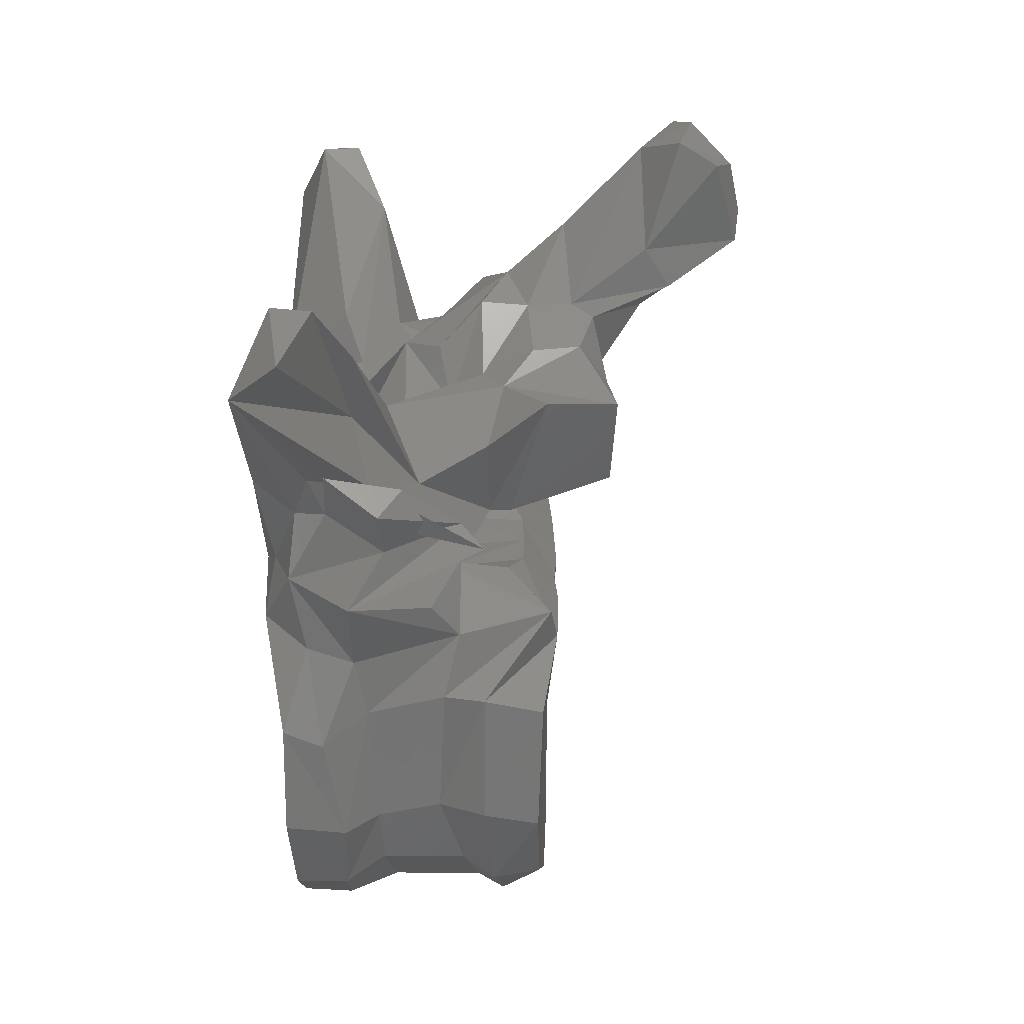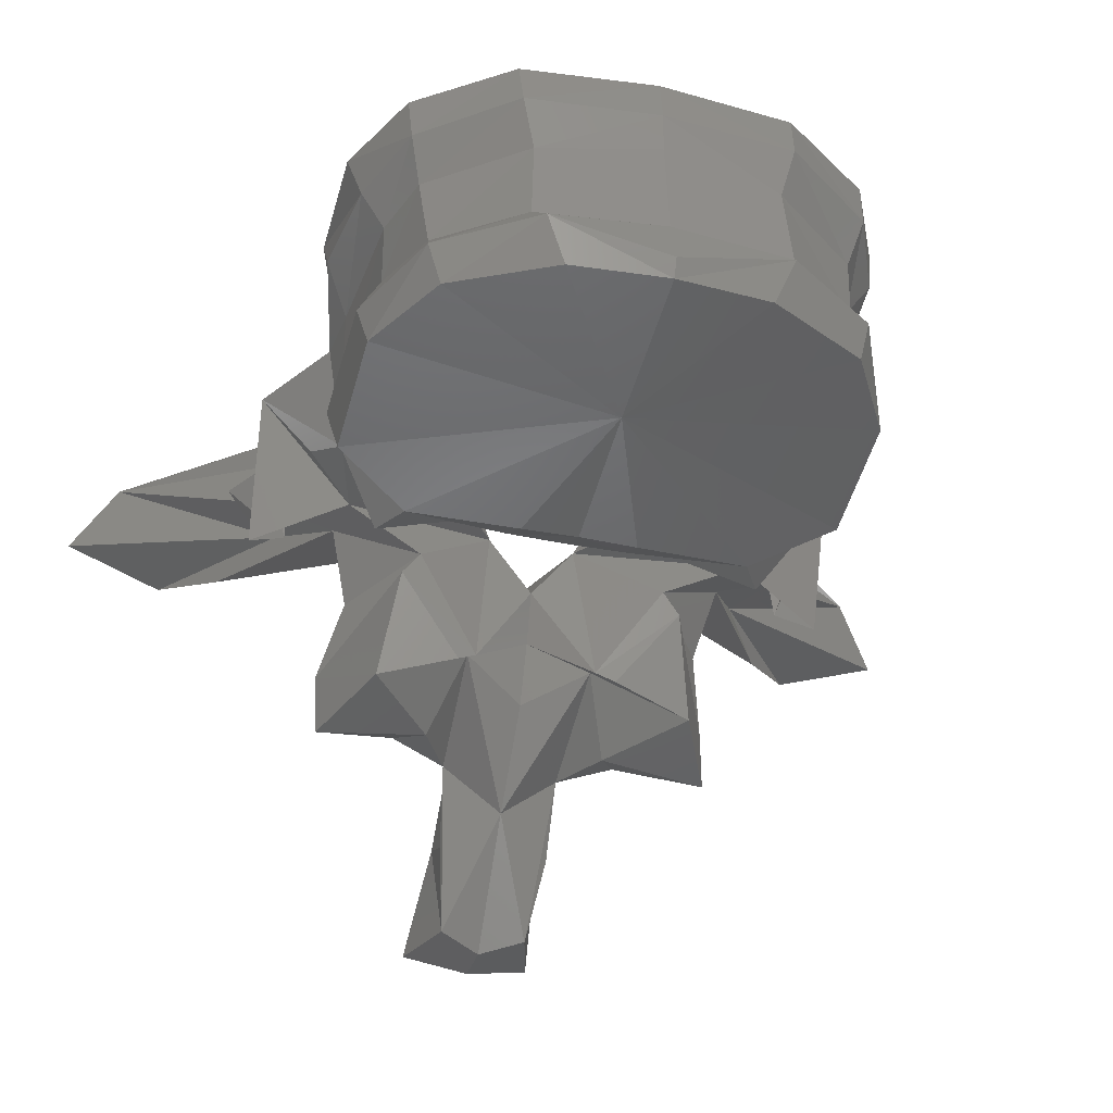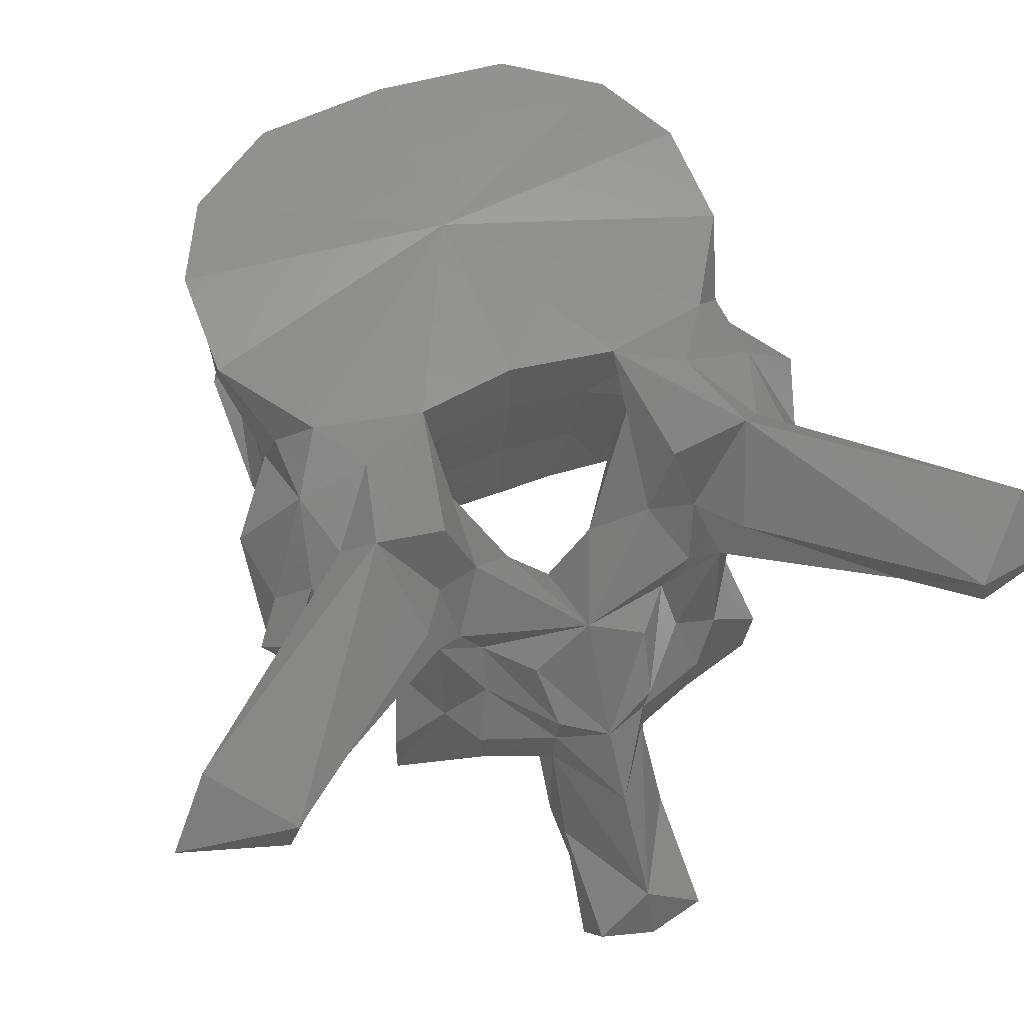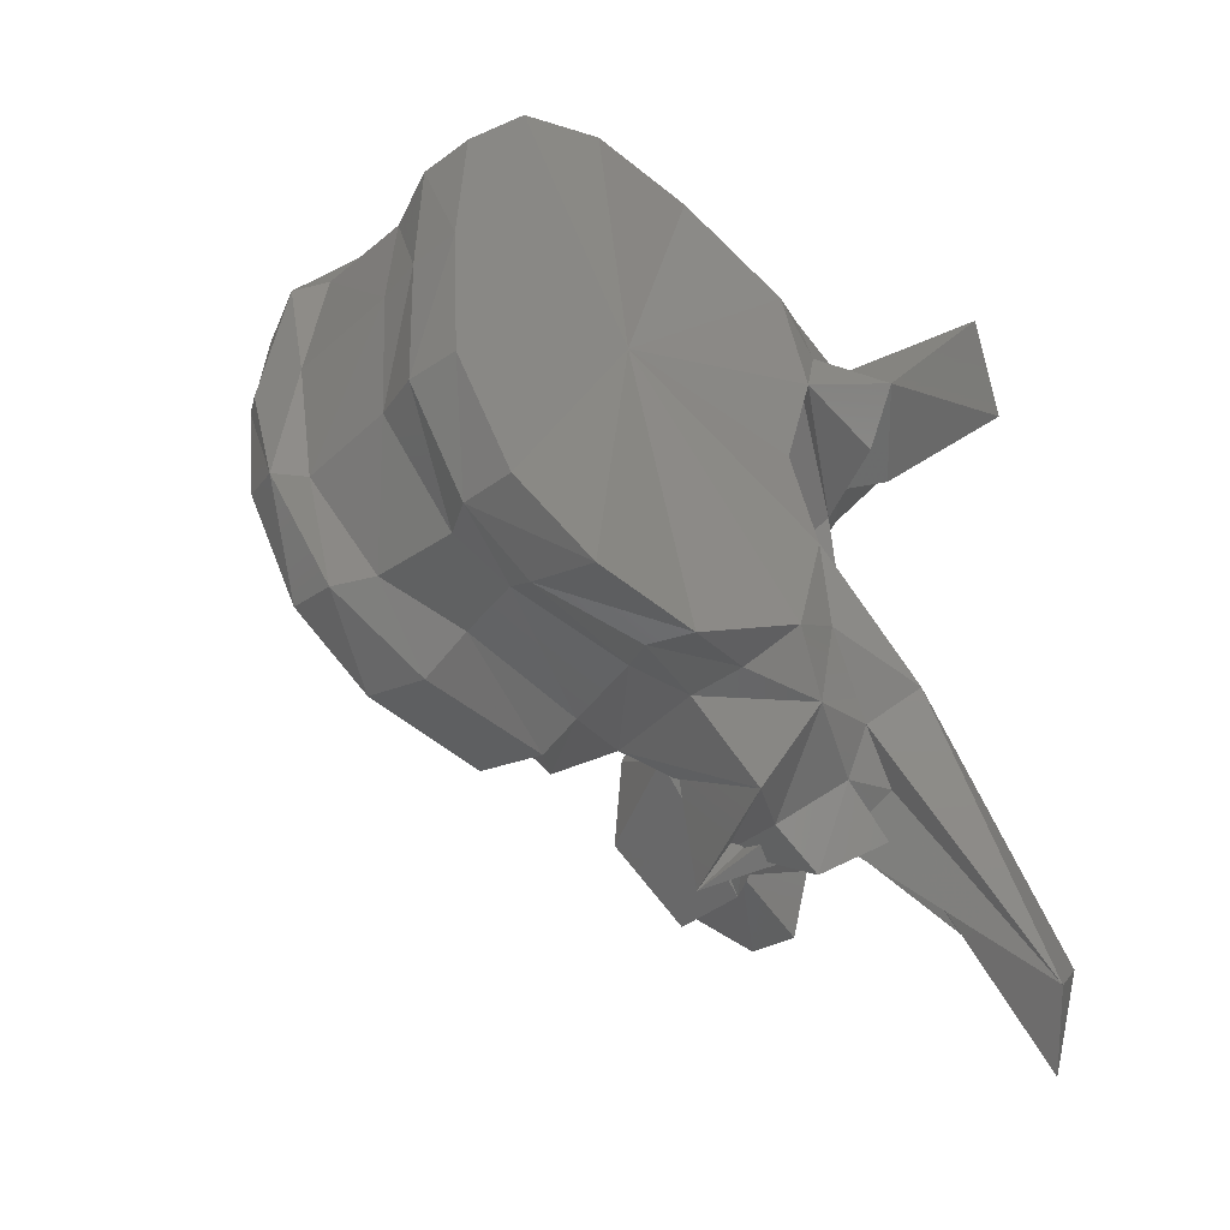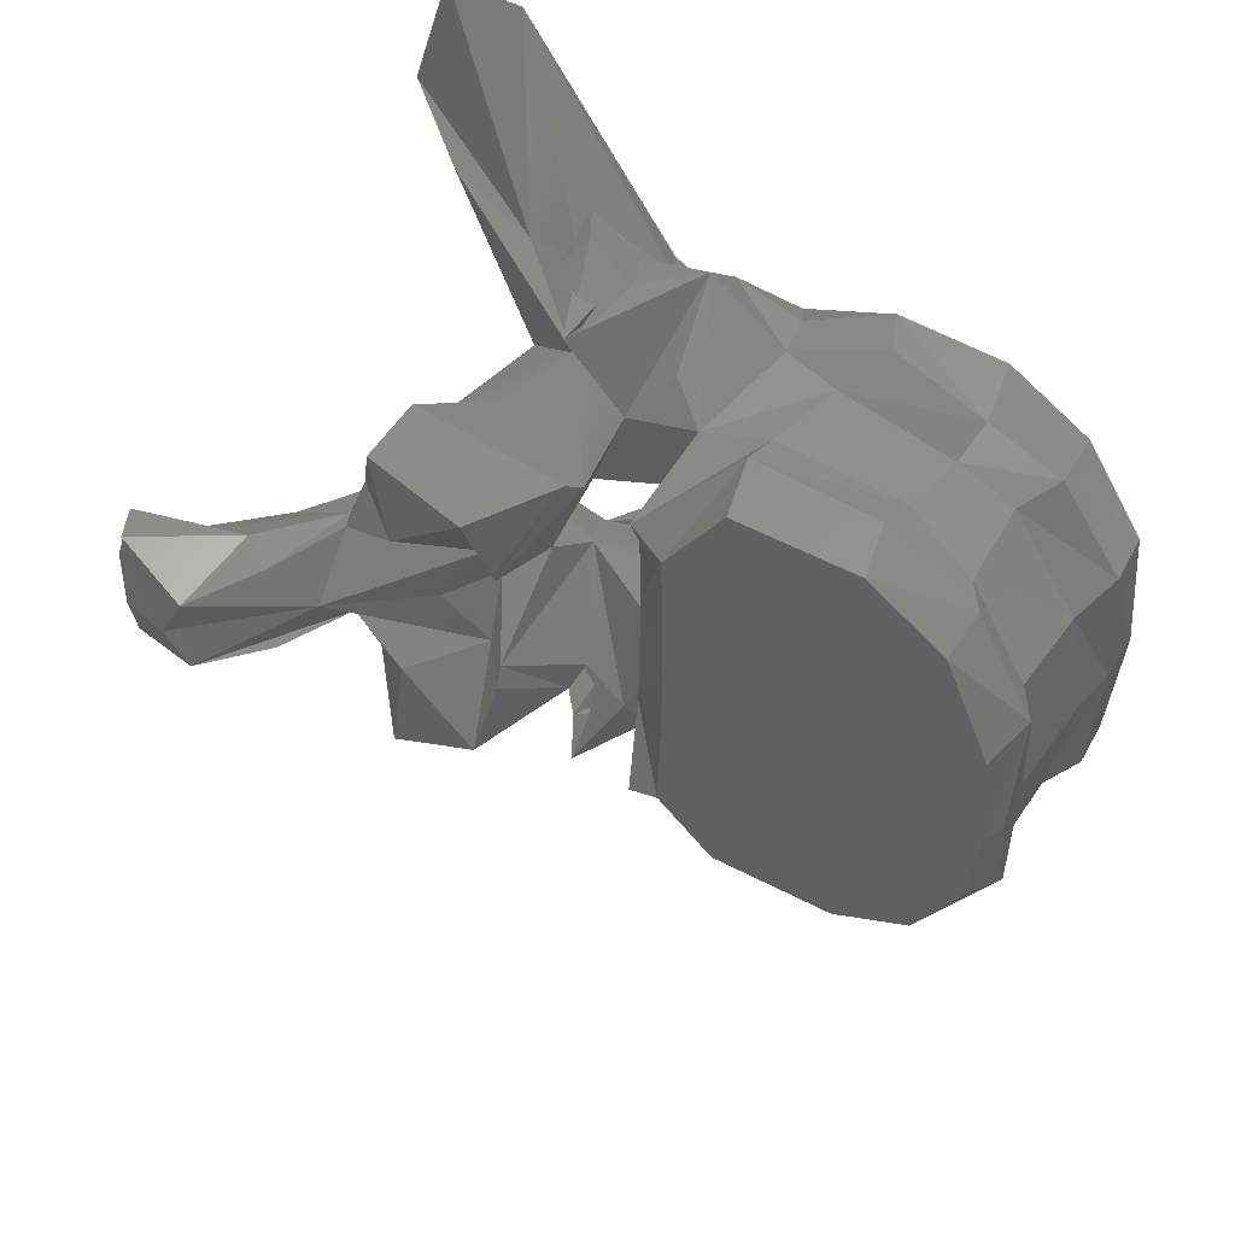
<metadata>
{"format":"stl","ext":"stl","renderer":"f3d","projection":"perspective","resolution":1024,"background":"white","views":[{"elev":-69.3,"azim":-83.2,"up":"+Z"},{"elev":-37.3,"azim":75.2,"up":"+Y"},{"elev":57.0,"azim":-111.6,"up":"+Y"},{"elev":-43.2,"azim":142.3,"up":"+Z"},{"elev":50.0,"azim":39.5,"up":"+Z"}]}
</metadata>
<code>
# stl→obj: 212 verts, 424 faces
v -0.03486 0.2599 -2.4e-05
v -0.04887 0.2581 -3e-06
v -0.03564 0.2601 -0.007987
v -0.03479 0.264 -0.009581
v -0.03419 0.2614 -2.6e-05
v -0.03564 0.2601 0.007987
v -0.03479 0.264 0.009581
v -0.03993 0.2601 -0.01627
v -0.04674 0.2594 -0.0203
v -0.0613 0.2558 -0.004802
v -0.06146 0.256 -3e-06
v -0.0617 0.2559 -0.01414
v -0.05744 0.2578 -0.02041
v -0.03993 0.2601 0.01627
v -0.04674 0.2594 0.0203
v -0.0613 0.2558 0.004802
v -0.0617 0.2559 0.01414
v -0.05744 0.2578 0.02041
v -0.03542 0.2657 -2.6e-05
v -0.03682 0.266 -0.01026
v -0.04019 0.2642 -0.01729
v -0.03682 0.266 0.01026
v -0.04019 0.2642 0.01729
v -0.04843 0.2639 -0.021
v -0.0656 0.2585 -0.004942
v -0.06555 0.2584 -3e-06
v -0.0656 0.2585 0.004942
v -0.05937 0.2626 -0.02115
v -0.06476 0.2562 -0.01588
v -0.06673 0.2597 -0.009393
v -0.04843 0.2639 0.021
v -0.05937 0.2626 0.02115
v -0.06476 0.2562 0.01588
v -0.06673 0.2597 0.009393
v -0.03632 0.2747 -2.9e-05
v -0.03763 0.2736 -0.0099
v -0.04243 0.2666 -0.01686
v -0.03763 0.2736 0.009899
v -0.04243 0.2666 0.01686
v -0.04903 0.2678 -0.0191
v -0.06623 0.2652 -0.006337
v -0.06573 0.2653 -5e-06
v -0.06623 0.2652 0.006337
v -0.0597 0.2661 -0.02001
v -0.06488 0.2641 -0.01892
v -0.06819 0.2656 -0.009692
v -0.04903 0.2678 0.0191
v -0.0597 0.2661 0.02001
v -0.06488 0.2641 0.01892
v -0.06819 0.2656 0.009692
v -0.03621 0.2784 -3e-05
v -0.0368 0.2779 -0.01095
v -0.04367 0.2736 -0.0175
v -0.0368 0.2779 0.01095
v -0.04367 0.2736 0.0175
v -0.0487 0.2733 -0.01919
v -0.06857 0.2744 -0.006548
v -0.07064 0.2746 -0.01013
v -0.06784 0.2746 -7e-06
v -0.06857 0.2744 0.006548
v -0.07064 0.2746 0.01013
v -0.05908 0.2728 -0.02016
v -0.06405 0.2733 -0.02055
v -0.07106 0.2632 -0.01705
v -0.06847 0.266 -0.0209
v -0.07069 0.2726 -0.02499
v -0.07692 0.2665 -0.00372
v -0.0487 0.2733 0.01919
v -0.05908 0.2728 0.02016
v -0.06405 0.2733 0.02055
v -0.06847 0.266 0.0209
v -0.07106 0.2632 0.01705
v -0.07069 0.2726 0.02499
v -0.07692 0.2665 0.00372
v -0.03684 0.2824 -3.1e-05
v -0.03767 0.2821 -0.01115
v -0.04208 0.2772 -0.01853
v -0.03767 0.2821 0.01115
v -0.04208 0.2772 0.01853
v -0.0483 0.2762 -0.02122
v -0.06989 0.2809 -0.008348
v -0.07048 0.2793 -0.01088
v -0.0681 0.2802 -9e-06
v -0.06989 0.2809 0.008348
v -0.07048 0.2793 0.01088
v -0.05728 0.2768 -0.02224
v -0.06554 0.2771 -0.01986
v -0.07211 0.2777 -0.01991
v -0.08058 0.2695 -0.02307
v -0.07828 0.2659 -0.01715
v -0.07467 0.2607 -0.02468
v -0.07279 0.2606 -0.01051
v -0.07598 0.2625 -0.02158
v -0.07504 0.269 -0.02374
v -0.07693 0.2615 -4e-06
v -0.07503 0.2528 -0.005103
v -0.08577 0.2667 -5e-06
v -0.07986 0.2716 -0.0077
v -0.0483 0.2762 0.02122
v -0.05728 0.2768 0.02224
v -0.06554 0.2771 0.01986
v -0.07211 0.2777 0.01991
v -0.08058 0.2695 0.02307
v -0.07828 0.2659 0.01715
v -0.07467 0.2607 0.02468
v -0.07279 0.2606 0.01051
v -0.07598 0.2625 0.02158
v -0.07504 0.269 0.02374
v -0.07503 0.2528 0.005103
v -0.07986 0.2716 0.0077
v -0.05247 0.2813 -9e-06
v -0.04278 0.2815 -0.01878
v -0.04992 0.2811 -0.02224
v -0.04278 0.2815 0.01878
v -0.04992 0.2811 0.02224
v -0.05908 0.28 -0.02238
v -0.07973 0.28 -0.01596
v -0.07201 0.2794 -0.01407
v -0.07918 0.2776 -0.01004
v -0.06791 0.2806 -0.01708
v -0.07973 0.28 0.01596
v -0.07201 0.2794 0.01407
v -0.07918 0.2776 0.01004
v -0.06791 0.2806 0.01708
v -0.078 0.2737 -0.02119
v -0.07736 0.2765 -0.01835
v -0.09289 0.2778 -0.0347
v -0.08608 0.2702 -0.02104
v -0.08113 0.2747 -0.02122
v -0.08461 0.2579 -0.01261
v -0.08035 0.2598 -0.01544
v -0.09241 0.269 -0.02527
v -0.08404 0.2681 -0.01265
v -0.07309 0.2587 -0.01197
v -0.08399 0.2543 -0.01701
v -0.07897 0.2689 -0.02625
v -0.08036 0.2667 -0.02394
v -0.08221 0.2729 -0.02428
v -0.07832 0.2571 -3e-06
v -0.07463 0.252 -0.006687
v -0.09115 0.2569 -4e-06
v -0.08645 0.2634 -0.004946
v -0.0824 0.2629 -0.008282
v -0.08286 0.2667 -0.01038
v -0.08645 0.2634 0.004946
v -0.0824 0.2629 0.008282
v -0.08286 0.2667 0.01038
v -0.08102 0.272 -0.01132
v -0.05908 0.28 0.02238
v -0.078 0.2737 0.02119
v -0.07736 0.2765 0.01835
v -0.08461 0.2579 0.01261
v -0.08035 0.2598 0.01544
v -0.08608 0.2702 0.02104
v -0.09241 0.269 0.02527
v -0.08404 0.2681 0.01265
v -0.09289 0.2778 0.0347
v -0.08113 0.2747 0.02122
v -0.07309 0.2587 0.01197
v -0.08399 0.2543 0.01701
v -0.07897 0.2689 0.02625
v -0.08036 0.2667 0.02394
v -0.08221 0.2729 0.02428
v -0.07463 0.252 0.006687
v -0.08102 0.272 0.01132
v -0.09818 0.2744 -0.02909
v -0.0852 0.2732 -0.01389
v -0.09818 0.2744 0.02909
v -0.0852 0.2732 0.01389
v -0.09617 0.2733 -0.03845
v -0.09772 0.2711 -0.02988
v -0.08642 0.2511 -0.009688
v -0.08673 0.2552 -0.01024
v -0.08319 0.2485 -0.01677
v -0.08469 0.2598 -0.00883
v -0.07556 0.2498 -0.01329
v -0.0774 0.2545 -0.005318
v -0.08038 0.2522 -1e-06
v -0.0774 0.2545 0.005318
v -0.08985 0.2592 -0.004177
v -0.08903 0.2553 -0.004063
v -0.09494 0.2514 1.6e-05
v -0.08985 0.2592 0.004177
v -0.08903 0.2553 0.004063
v -0.08469 0.2598 0.00883
v -0.08642 0.2511 0.009688
v -0.08673 0.2552 0.01024
v -0.08319 0.2485 0.01677
v -0.09617 0.2733 0.03845
v -0.09772 0.2711 0.02988
v -0.07556 0.2498 0.01329
v -0.08875 0.2515 -0.004239
v -0.08754 0.2497 -0.00497
v -0.08224 0.2491 -0.007621
v -0.08685 0.2454 0
v -0.08224 0.2491 0.007621
v -0.08754 0.2497 0.00497
v -0.1009 0.2439 2e-05
v -0.08875 0.2515 0.004239
v -0.09296 0.2446 -0.004612
v -0.08947 0.2429 -0.004629
v -0.09263 0.2367 -0.003595
v -0.09438 0.236 3e-06
v -0.09263 0.2367 0.003595
v -0.08947 0.2429 0.004629
v -0.1019 0.2407 -0.004663
v -0.1026 0.2394 2.2e-05
v -0.09296 0.2446 0.004612
v -0.1019 0.2407 0.004663
v -0.09972 0.2378 -0.00543
v -0.09851 0.2363 2.1e-05
v -0.09972 0.2378 0.00543
f 1 2 3
f 1 3 4
f 5 1 4
f 1 6 2
f 1 7 6
f 7 1 5
f 3 2 8
f 8 4 3
f 8 2 9
f 10 2 11
f 2 10 12
f 13 2 12
f 2 13 9
f 2 6 14
f 2 14 15
f 2 16 11
f 16 2 17
f 2 18 17
f 18 2 15
f 19 4 20
f 19 5 4
f 21 20 4
f 8 21 4
f 5 19 7
f 7 14 6
f 7 19 22
f 22 23 7
f 23 14 7
f 9 21 8
f 9 24 21
f 13 24 9
f 11 25 10
f 12 10 25
f 11 26 25
f 27 11 16
f 26 11 27
f 28 12 29
f 28 13 12
f 12 30 29
f 12 25 30
f 13 28 24
f 23 15 14
f 31 15 23
f 31 18 15
f 16 17 27
f 17 32 33
f 18 32 17
f 34 17 33
f 27 17 34
f 32 18 31
f 35 19 20
f 19 35 22
f 35 20 36
f 37 36 20
f 21 37 20
f 24 37 21
f 22 35 38
f 38 39 22
f 39 23 22
f 39 31 23
f 24 40 37
f 28 40 24
f 41 25 26
f 41 30 25
f 26 42 41
f 42 26 43
f 27 43 26
f 34 43 27
f 28 44 40
f 44 28 29
f 44 29 45
f 30 46 29
f 29 46 45
f 41 46 30
f 47 31 39
f 47 32 31
f 33 48 49
f 32 48 33
f 50 34 33
f 50 33 49
f 48 32 47
f 50 43 34
f 51 35 36
f 35 51 38
f 51 36 52
f 53 52 36
f 37 53 36
f 40 53 37
f 38 51 54
f 54 55 38
f 55 39 38
f 55 47 39
f 40 56 53
f 44 56 40
f 42 57 41
f 41 57 58
f 41 58 46
f 42 59 57
f 60 42 43
f 59 42 60
f 60 43 61
f 61 43 50
f 44 62 56
f 62 44 45
f 62 45 63
f 64 65 45
f 66 45 65
f 66 63 45
f 45 46 64
f 58 67 46
f 67 64 46
f 68 47 55
f 68 48 47
f 49 69 70
f 48 69 49
f 71 72 49
f 49 73 71
f 70 73 49
f 50 49 72
f 69 48 68
f 74 61 50
f 72 74 50
f 75 51 52
f 51 75 54
f 75 52 76
f 77 76 52
f 53 77 52
f 56 77 53
f 54 75 78
f 78 79 54
f 79 55 54
f 79 68 55
f 56 80 77
f 62 80 56
f 59 81 57
f 57 82 58
f 57 81 82
f 67 58 82
f 59 83 81
f 84 59 60
f 83 59 84
f 85 60 61
f 84 60 85
f 61 74 85
f 62 86 80
f 86 62 63
f 86 63 87
f 88 63 66
f 88 87 63
f 89 64 90
f 89 91 64
f 64 66 65
f 64 91 66
f 64 92 90
f 64 67 92
f 66 93 94
f 66 91 93
f 88 66 94
f 95 96 67
f 67 97 95
f 67 98 97
f 92 67 96
f 67 82 98
f 99 68 79
f 99 69 68
f 70 100 101
f 69 100 70
f 70 102 73
f 101 102 70
f 100 69 99
f 73 72 71
f 72 103 104
f 105 103 72
f 105 72 73
f 106 72 104
f 74 72 106
f 107 73 108
f 105 73 107
f 73 102 108
f 109 95 74
f 97 74 95
f 110 74 97
f 74 106 109
f 85 74 110
f 76 111 75
f 111 78 75
f 77 112 76
f 112 111 76
f 113 77 80
f 113 112 77
f 114 79 78
f 111 114 78
f 79 115 99
f 114 115 79
f 116 80 86
f 116 113 80
f 117 81 118
f 81 117 119
f 81 119 98
f 98 82 81
f 83 111 81
f 81 111 120
f 118 81 120
f 111 83 84
f 84 121 122
f 121 84 123
f 123 84 110
f 85 110 84
f 111 84 124
f 84 122 124
f 116 86 87
f 120 87 88
f 116 87 120
f 120 88 118
f 88 94 125
f 125 126 88
f 126 118 88
f 127 89 128
f 128 89 90
f 89 125 91
f 129 125 89
f 127 129 89
f 130 90 131
f 128 90 132
f 90 92 131
f 90 130 133
f 90 133 132
f 91 125 93
f 96 134 92
f 135 92 134
f 135 131 92
f 125 94 136
f 136 94 93
f 136 93 137
f 137 93 138
f 93 125 138
f 95 139 96
f 139 95 109
f 139 140 96
f 96 140 134
f 141 97 142
f 97 143 142
f 97 144 143
f 144 97 98
f 97 141 145
f 146 97 145
f 147 97 146
f 97 147 110
f 144 98 148
f 98 119 148
f 99 149 100
f 115 149 99
f 100 149 101
f 101 124 102
f 101 149 124
f 102 124 122
f 108 102 150
f 151 150 102
f 122 151 102
f 104 152 153
f 103 154 104
f 104 154 155
f 106 104 153
f 152 104 156
f 156 104 155
f 103 157 154
f 150 103 105
f 150 158 103
f 158 157 103
f 150 105 107
f 159 109 106
f 106 160 159
f 153 160 106
f 107 161 162
f 108 161 107
f 107 162 163
f 150 107 163
f 108 150 161
f 164 139 109
f 164 109 159
f 110 147 165
f 123 110 165
f 113 111 112
f 116 111 113
f 120 111 116
f 111 115 114
f 111 149 115
f 111 124 149
f 118 126 117
f 127 117 126
f 166 117 127
f 166 167 117
f 117 167 148
f 148 119 117
f 151 122 121
f 121 157 151
f 121 168 157
f 169 168 121
f 169 121 165
f 123 165 121
f 125 136 138
f 125 129 126
f 127 126 129
f 127 128 170
f 170 166 127
f 128 171 170
f 132 171 128
f 135 130 131
f 130 172 173
f 130 174 172
f 130 135 174
f 173 175 130
f 133 130 175
f 132 166 171
f 132 167 166
f 148 132 133
f 148 167 132
f 144 148 133
f 175 143 133
f 143 144 133
f 135 134 176
f 134 140 176
f 135 176 174
f 136 137 138
f 139 177 140
f 139 178 177
f 179 139 164
f 178 139 179
f 140 177 176
f 180 141 142
f 141 181 182
f 141 180 181
f 141 183 145
f 184 141 182
f 183 141 184
f 180 142 143
f 180 143 175
f 145 183 146
f 146 183 185
f 146 185 156
f 147 146 156
f 165 147 156
f 161 150 163
f 158 150 151
f 151 157 158
f 152 160 153
f 186 152 187
f 188 152 186
f 160 152 188
f 185 187 152
f 152 156 185
f 154 157 189
f 190 154 189
f 190 155 154
f 168 155 190
f 169 155 168
f 155 165 156
f 169 165 155
f 168 189 157
f 159 160 191
f 164 159 191
f 191 160 188
f 162 161 163
f 179 164 191
f 170 171 166
f 190 189 168
f 181 175 173
f 192 173 172
f 192 181 173
f 193 172 194
f 193 192 172
f 194 172 174
f 194 174 176
f 181 180 175
f 177 194 176
f 177 193 194
f 177 195 193
f 178 195 177
f 195 178 179
f 196 179 191
f 197 179 196
f 195 179 197
f 182 192 198
f 182 181 192
f 199 182 198
f 184 182 199
f 183 184 185
f 185 184 187
f 184 199 187
f 187 199 186
f 186 197 196
f 199 197 186
f 186 196 188
f 188 196 191
f 198 192 200
f 201 192 193
f 201 200 192
f 202 193 195
f 202 201 193
f 195 203 202
f 203 195 204
f 197 204 195
f 199 205 197
f 205 204 197
f 198 200 206
f 207 198 206
f 208 198 209
f 199 198 208
f 198 207 209
f 208 205 199
f 202 200 201
f 202 210 200
f 206 200 210
f 203 210 202
f 203 211 210
f 212 203 204
f 211 203 212
f 208 204 205
f 212 204 208
f 211 206 210
f 211 207 206
f 207 211 209
f 208 209 212
f 209 211 212

</code>
